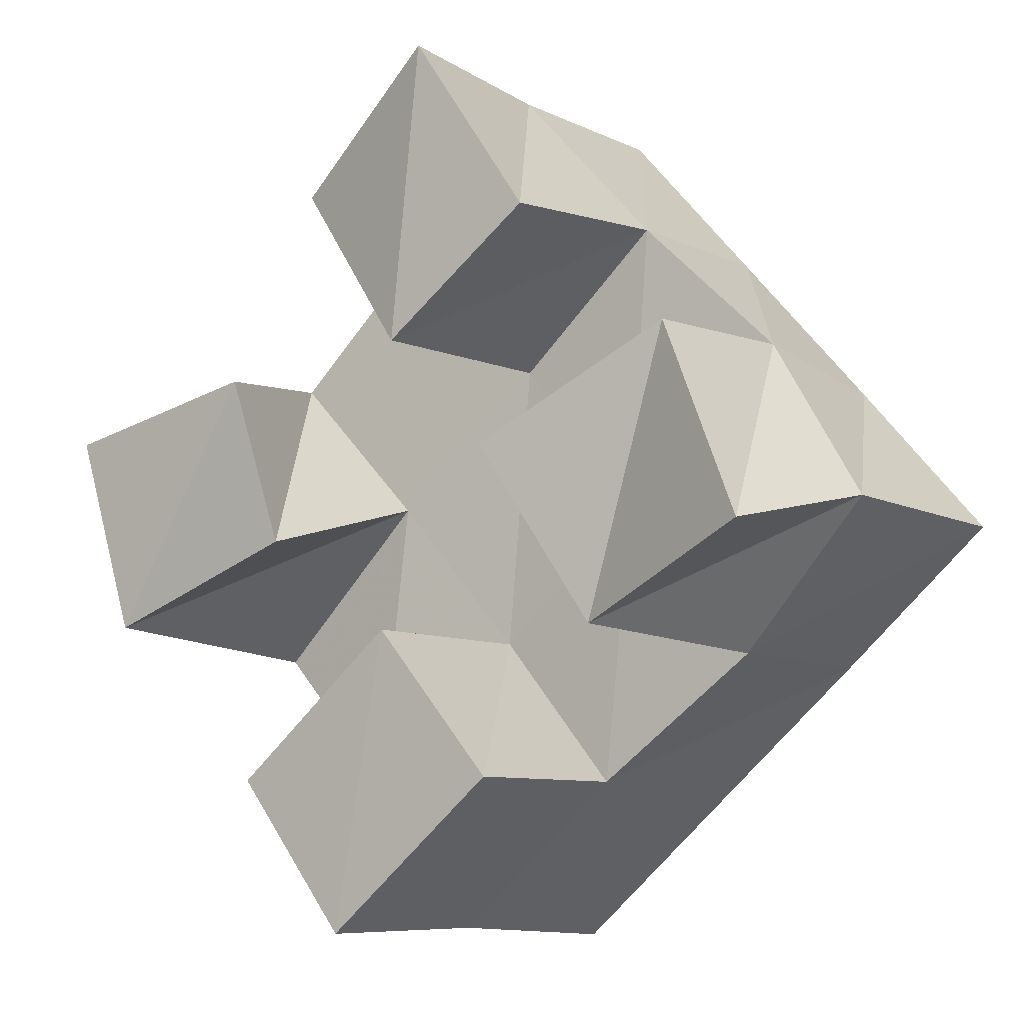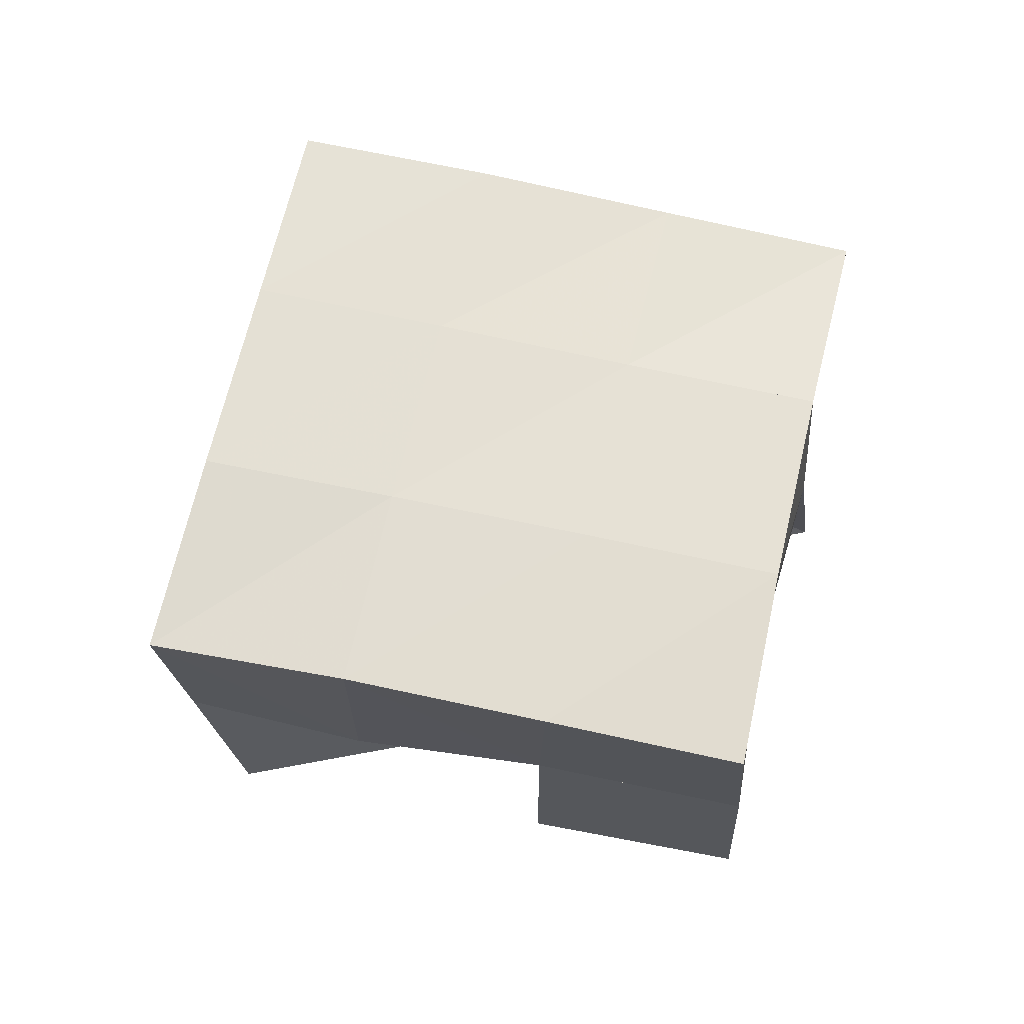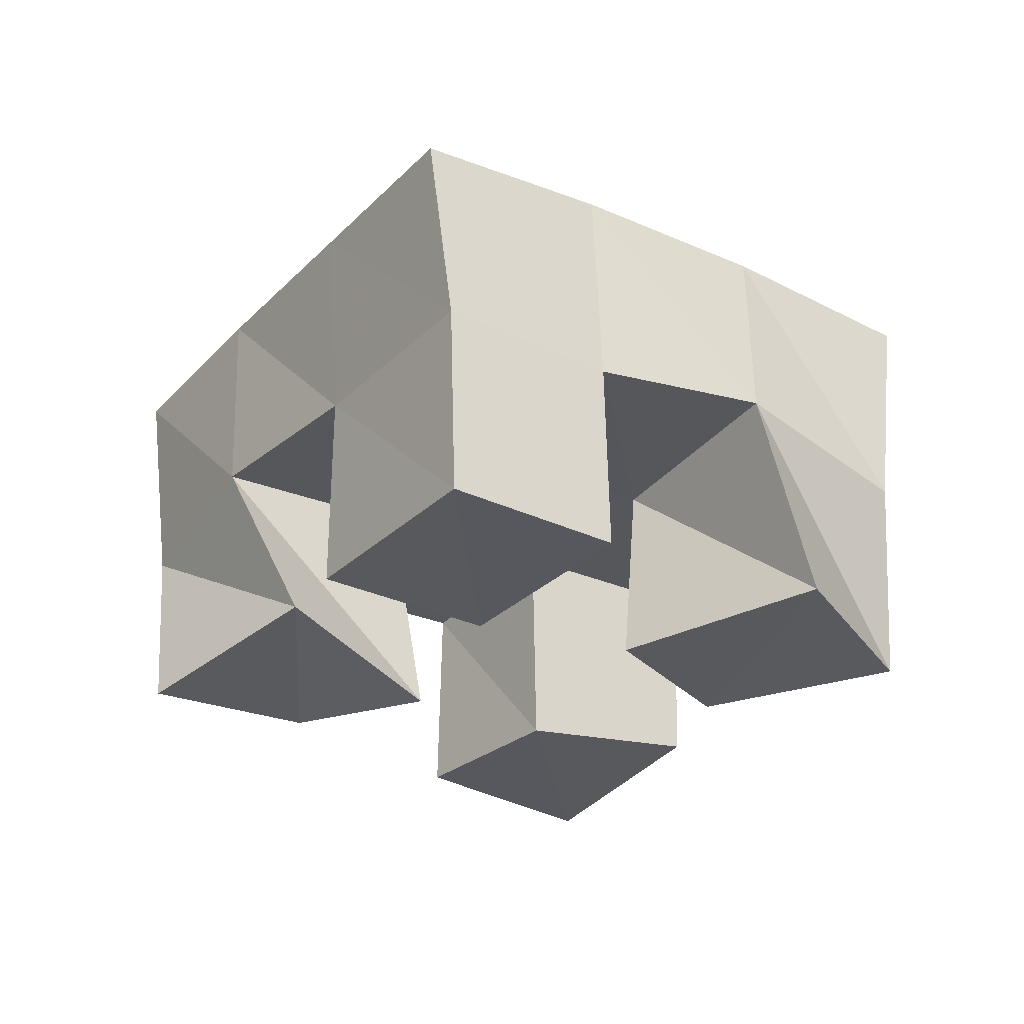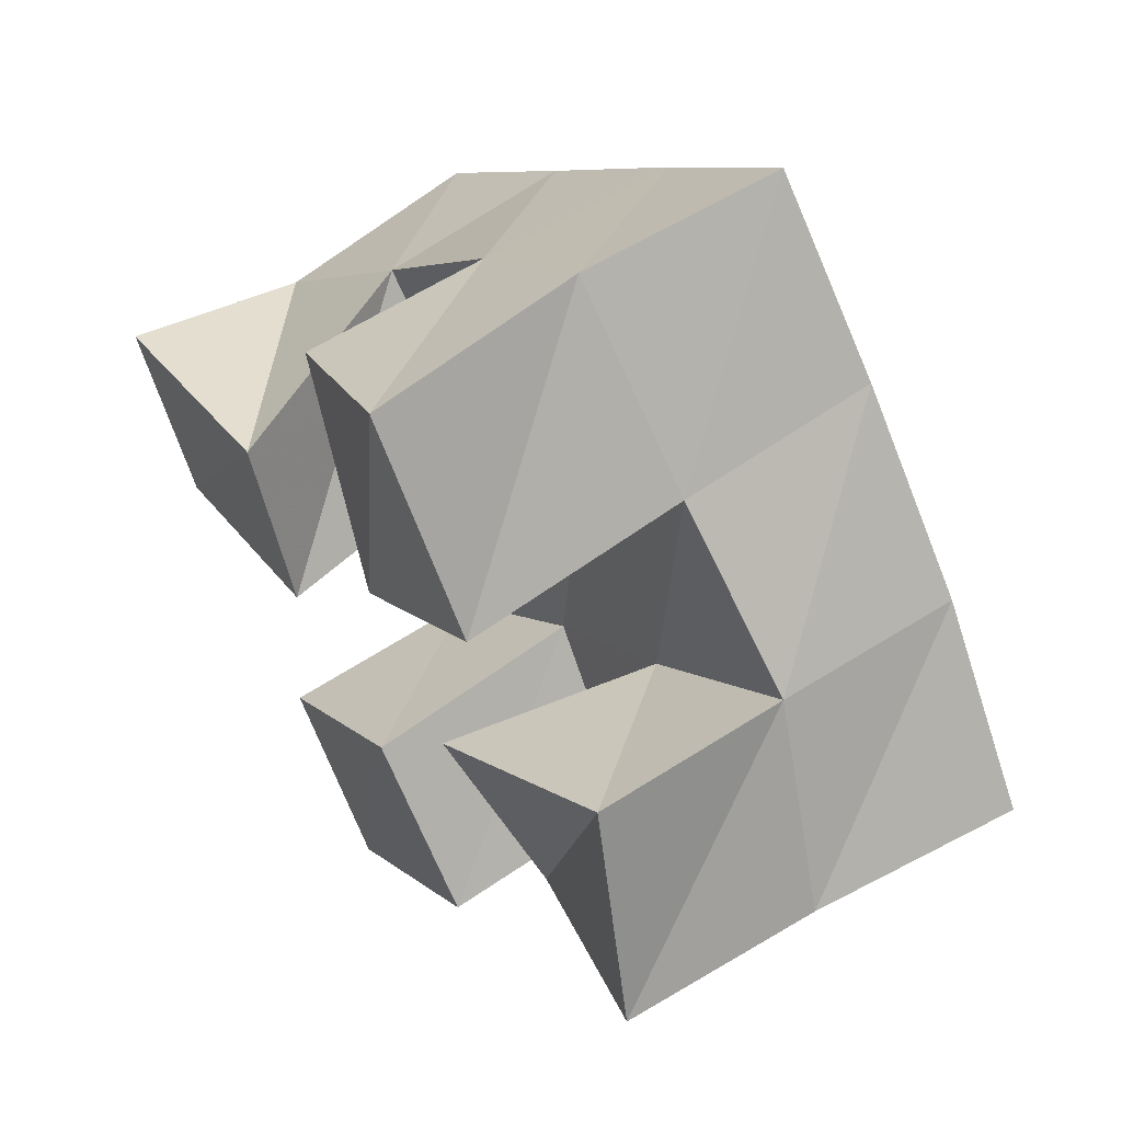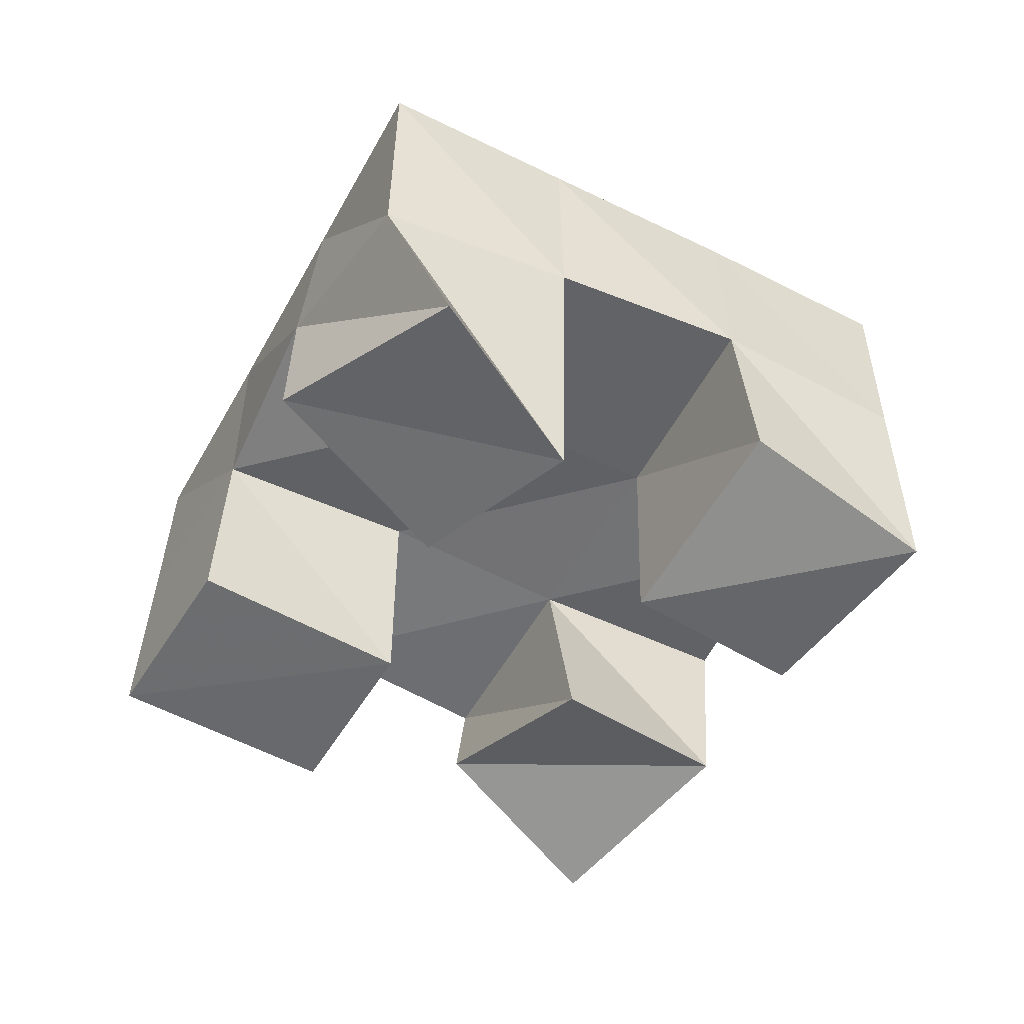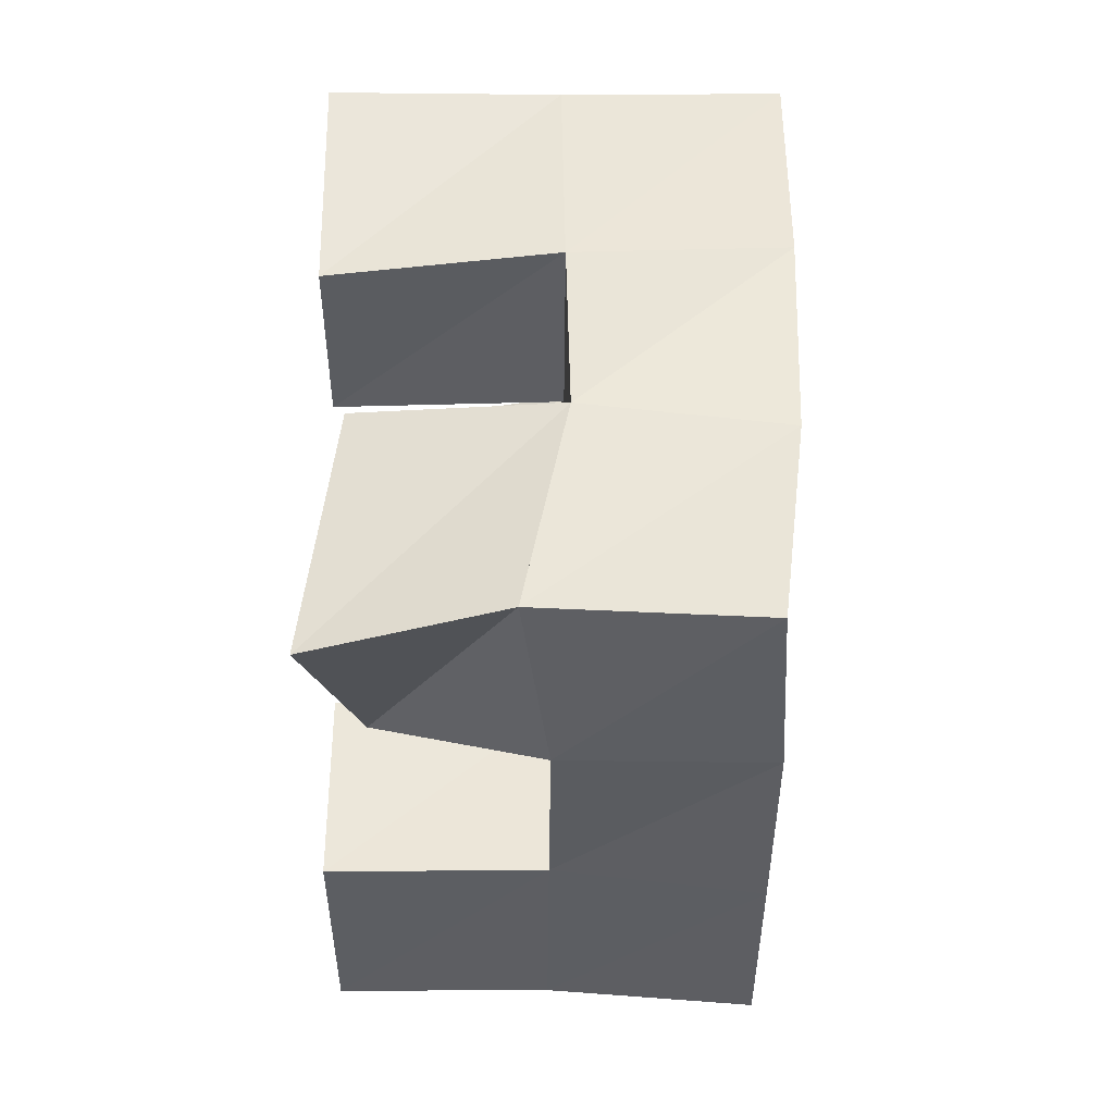
<metadata>
{"format":"obj","ext":"obj","renderer":"f3d","projection":"perspective","resolution":1024,"background":"white","views":[{"elev":-8.5,"azim":35.7,"up":"+Z"},{"elev":64.6,"azim":151.3,"up":"+Y"},{"elev":-29.0,"azim":-165.5,"up":"+Y"},{"elev":55.9,"azim":54.2,"up":"+Z"},{"elev":-52.7,"azim":-70.3,"up":"+Y"},{"elev":2.2,"azim":90.5,"up":"+Z"}]}
</metadata>
<code>
v 0.4896 0.1 0.1807
v 0.4855 0.1459 0.1646
v 0.5026 0.1026 0.1323
v 0.5142 0.1559 0.1265
v 0.5413 0.1 0.1916
v 0.5218 0.1525 0.1994
v 0.5556 0.1 0.15
v 0.555 0.153 0.1642
v 0.6172 0.1 0.168
v 0.6242 0.1534 0.1599
v 0.6395 0.1116 0.126
v 0.658 0.1513 0.121
v 0.6618 0.1089 0.1931
v 0.6639 0.1555 0.1952
v 0.6854 0.1 0.145
v 0.692 0.1454 0.1549
v 0.5582 0.1089 0.2381
v 0.5566 0.1551 0.2348
v 0.5912 0.1 0.1957
v 0.5923 0.1556 0.1969
v 0.5989 0.1 0.2673
v 0.594 0.153 0.2673
v 0.6286 0.1005 0.2235
v 0.6291 0.1542 0.2286
v 0.5469 0.1008 0.09218
v 0.5481 0.1505 0.09329
v 0.5758 0.1 0.05591
v 0.5774 0.1496 0.0565
v 0.5888 0.1 0.1265
v 0.5868 0.1545 0.1273
v 0.6187 0.1 0.09146
v 0.6186 0.1505 0.09185
v 0.481 0.1975 0.1672
v 0.5158 0.2023 0.1299
v 0.519 0.201 0.1996
v 0.553 0.2026 0.1628
v 0.5578 0.2038 0.2334
v 0.5914 0.204 0.1964
v 0.5958 0.2032 0.2673
v 0.6287 0.204 0.2296
v 0.5499 0.2021 0.09212
v 0.5873 0.2023 0.1251
v 0.6258 0.2029 0.1582
v 0.6634 0.2028 0.1906
v 0.5828 0.1981 0.05409
v 0.6203 0.1989 0.08688
v 0.6591 0.1997 0.1206
v 0.6976 0.1974 0.1531
f 1 2 4
f 3 1 4
f 2 6 8
f 4 2 8
f 6 5 7
f 8 6 7
f 5 1 3
f 7 5 3
f 8 7 3
f 4 8 3
f 2 1 5
f 6 2 5
f 9 10 12
f 11 9 12
f 10 14 16
f 12 10 16
f 14 13 15
f 16 14 15
f 13 9 11
f 15 13 11
f 16 15 11
f 12 16 11
f 10 9 13
f 14 10 13
f 17 18 20
f 19 17 20
f 18 22 24
f 20 18 24
f 22 21 23
f 24 22 23
f 21 17 19
f 23 21 19
f 24 23 19
f 20 24 19
f 18 17 21
f 22 18 21
f 25 26 28
f 27 25 28
f 26 30 32
f 28 26 32
f 30 29 31
f 32 30 31
f 29 25 27
f 31 29 27
f 32 31 27
f 28 32 27
f 26 25 29
f 30 26 29
f 2 33 34
f 4 2 34
f 33 35 36
f 34 33 36
f 35 6 8
f 36 35 8
f 6 2 4
f 8 6 4
f 36 8 4
f 34 36 4
f 33 2 6
f 35 33 6
f 6 35 36
f 8 6 36
f 35 37 38
f 36 35 38
f 37 18 20
f 38 37 20
f 18 6 8
f 20 18 8
f 38 20 8
f 36 38 8
f 35 6 18
f 37 35 18
f 18 37 38
f 20 18 38
f 37 39 40
f 38 37 40
f 39 22 24
f 40 39 24
f 22 18 20
f 24 22 20
f 40 24 20
f 38 40 20
f 37 18 22
f 39 37 22
f 4 34 41
f 26 4 41
f 34 36 42
f 41 34 42
f 36 8 30
f 42 36 30
f 8 4 26
f 30 8 26
f 42 30 26
f 41 42 26
f 34 4 8
f 36 34 8
f 8 36 42
f 30 8 42
f 36 38 43
f 42 36 43
f 38 20 10
f 43 38 10
f 20 8 30
f 10 20 30
f 43 10 30
f 42 43 30
f 36 8 20
f 38 36 20
f 20 38 43
f 10 20 43
f 38 40 44
f 43 38 44
f 40 24 14
f 44 40 14
f 24 20 10
f 14 24 10
f 44 14 10
f 43 44 10
f 38 20 24
f 40 38 24
f 26 41 45
f 28 26 45
f 41 42 46
f 45 41 46
f 42 30 32
f 46 42 32
f 30 26 28
f 32 30 28
f 46 32 28
f 45 46 28
f 41 26 30
f 42 41 30
f 30 42 46
f 32 30 46
f 42 43 47
f 46 42 47
f 43 10 12
f 47 43 12
f 10 30 32
f 12 10 32
f 47 12 32
f 46 47 32
f 42 30 10
f 43 42 10
f 10 43 47
f 12 10 47
f 43 44 48
f 47 43 48
f 44 14 16
f 48 44 16
f 14 10 12
f 16 14 12
f 48 16 12
f 47 48 12
f 43 10 14
f 44 43 14

</code>
